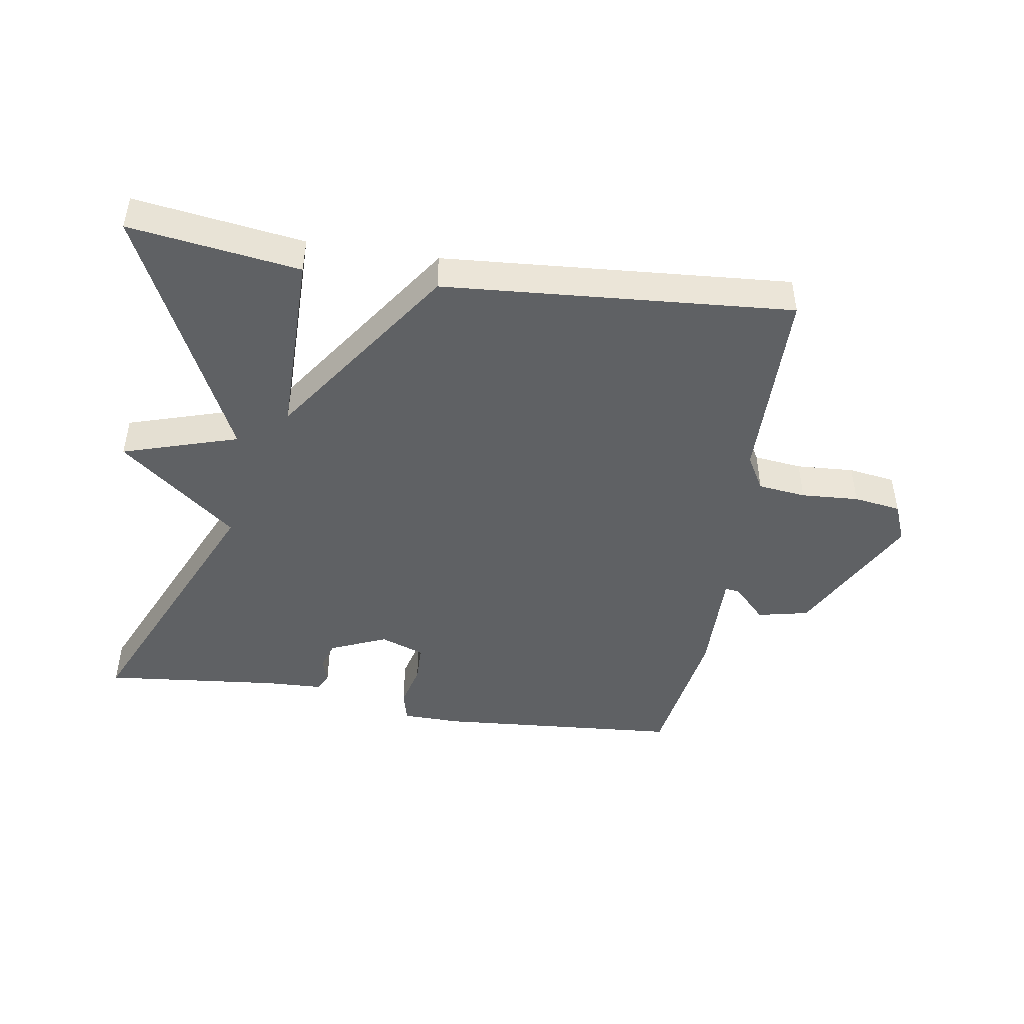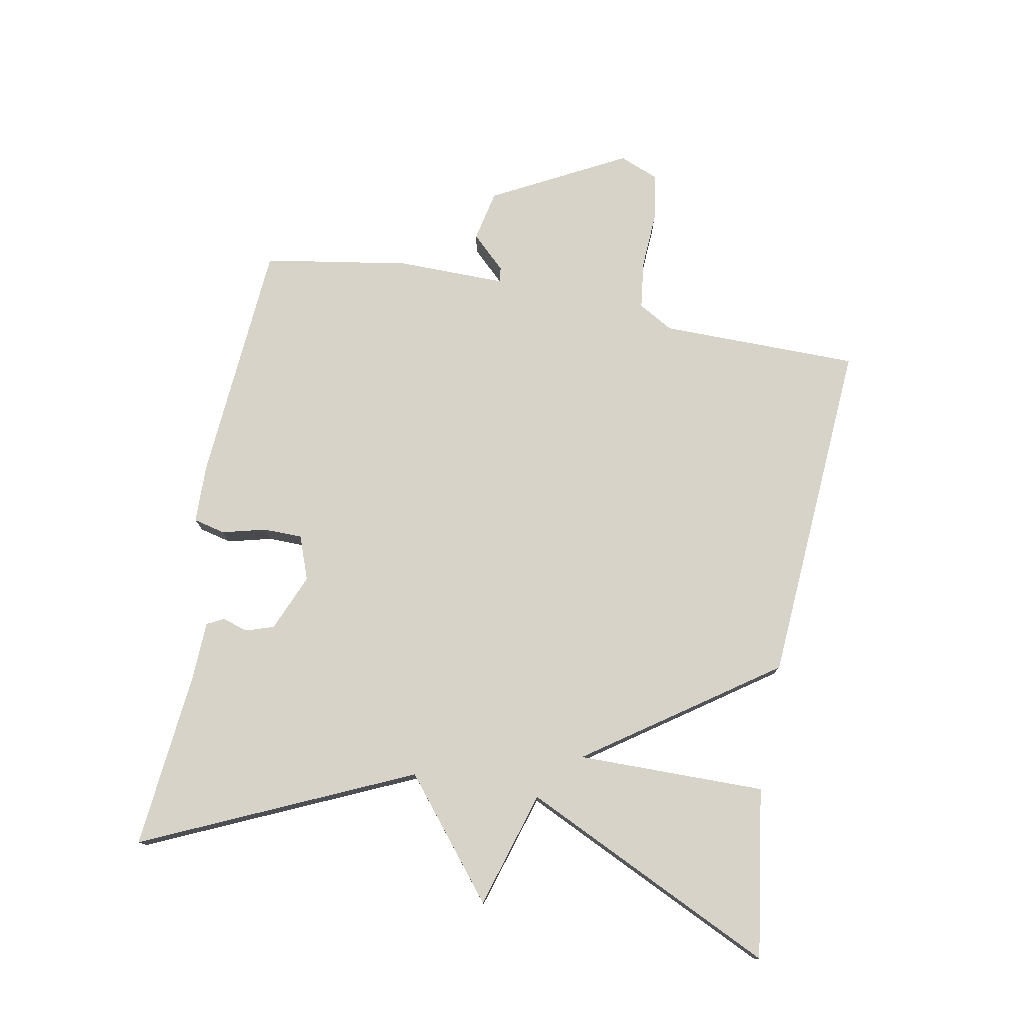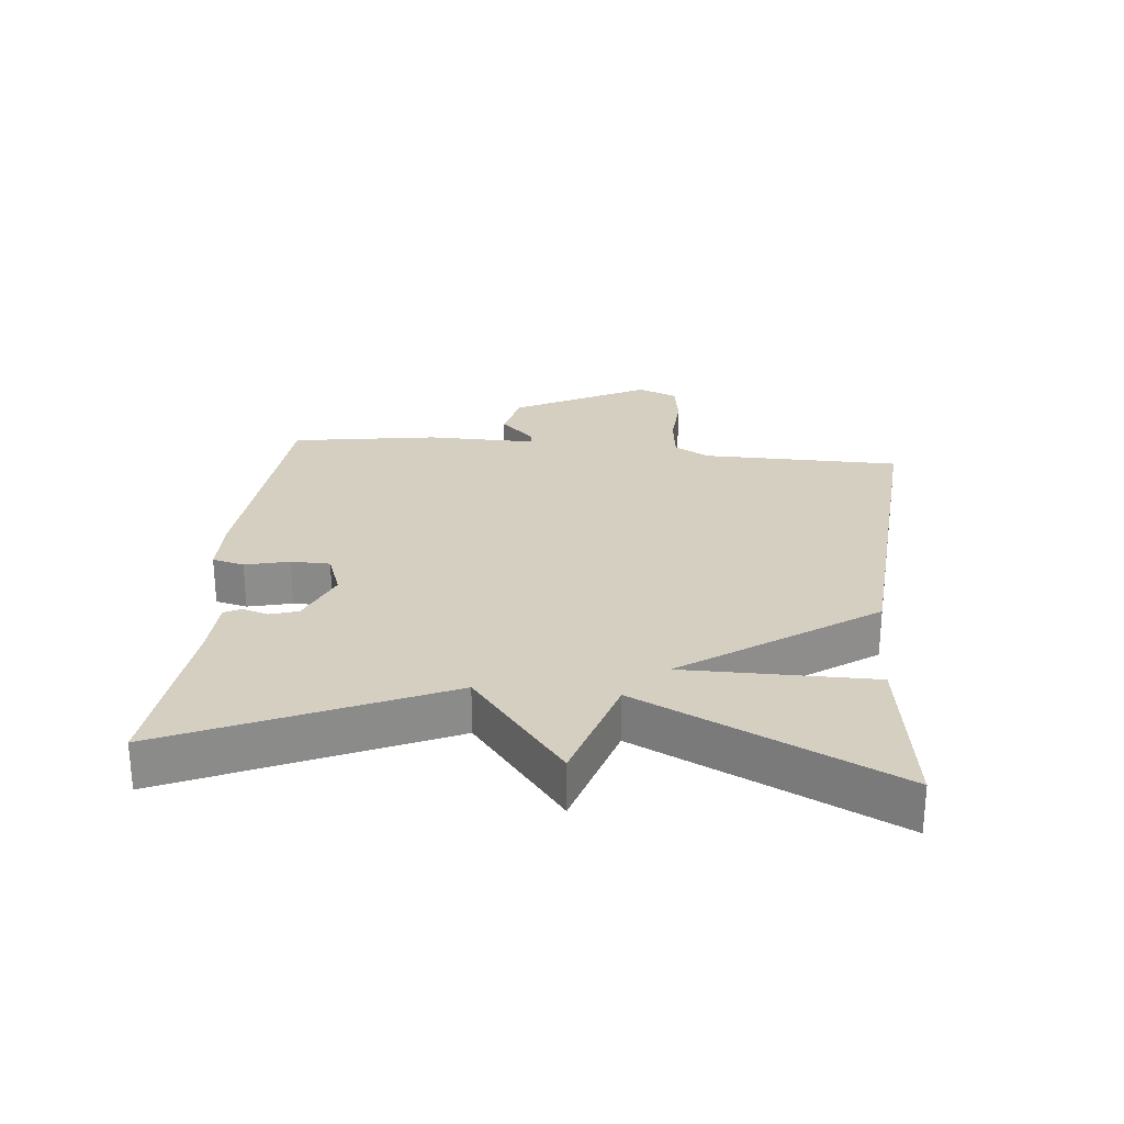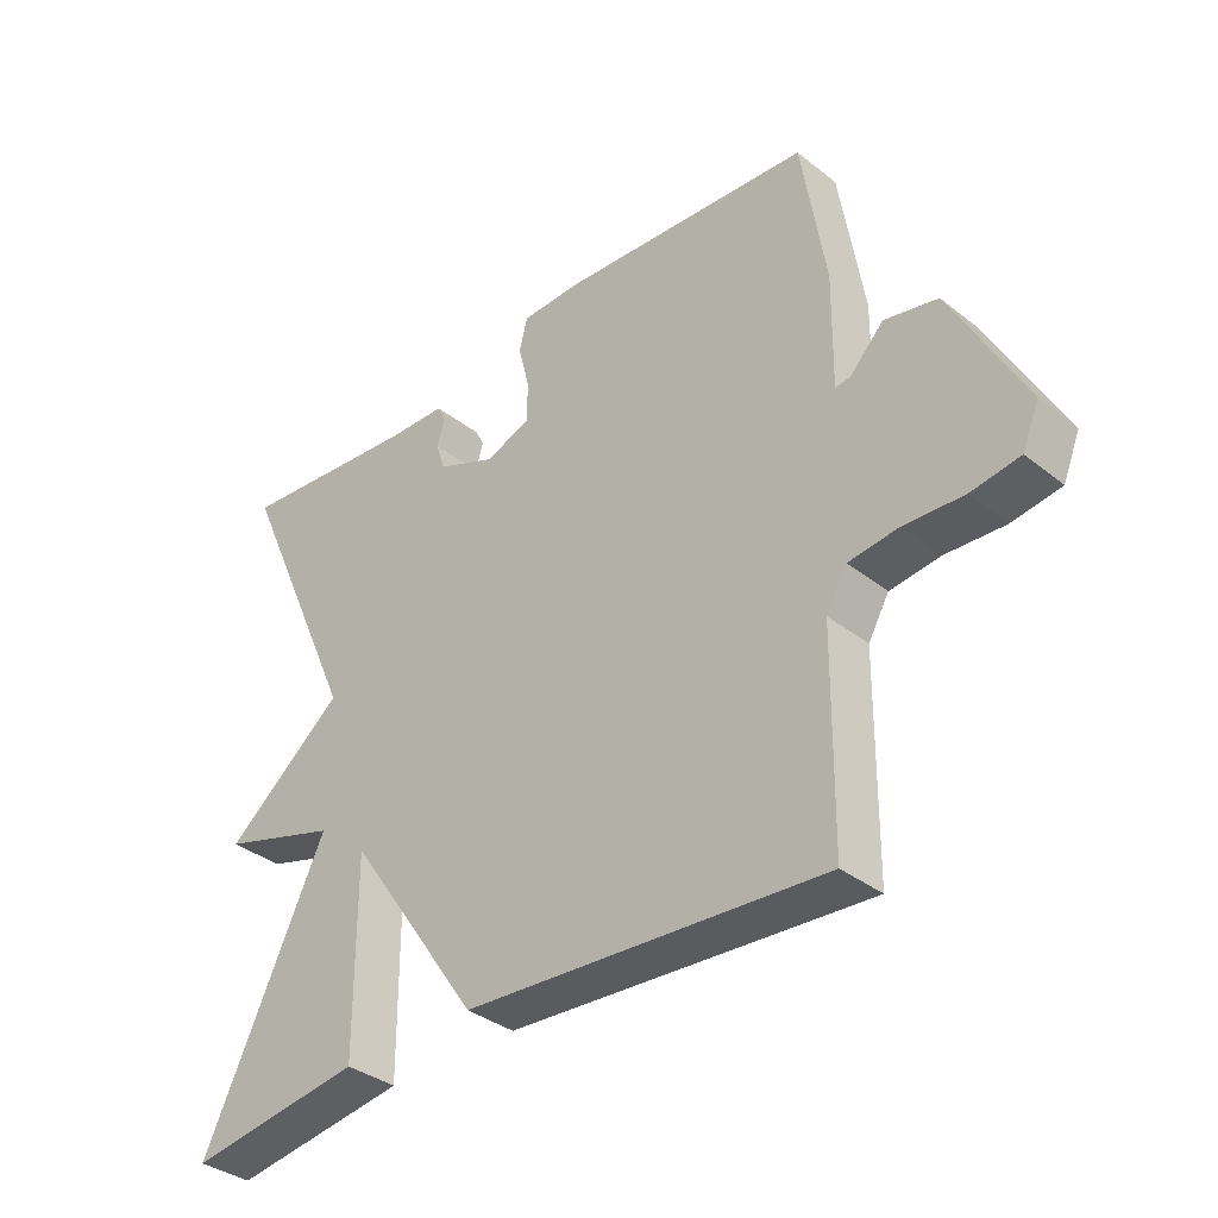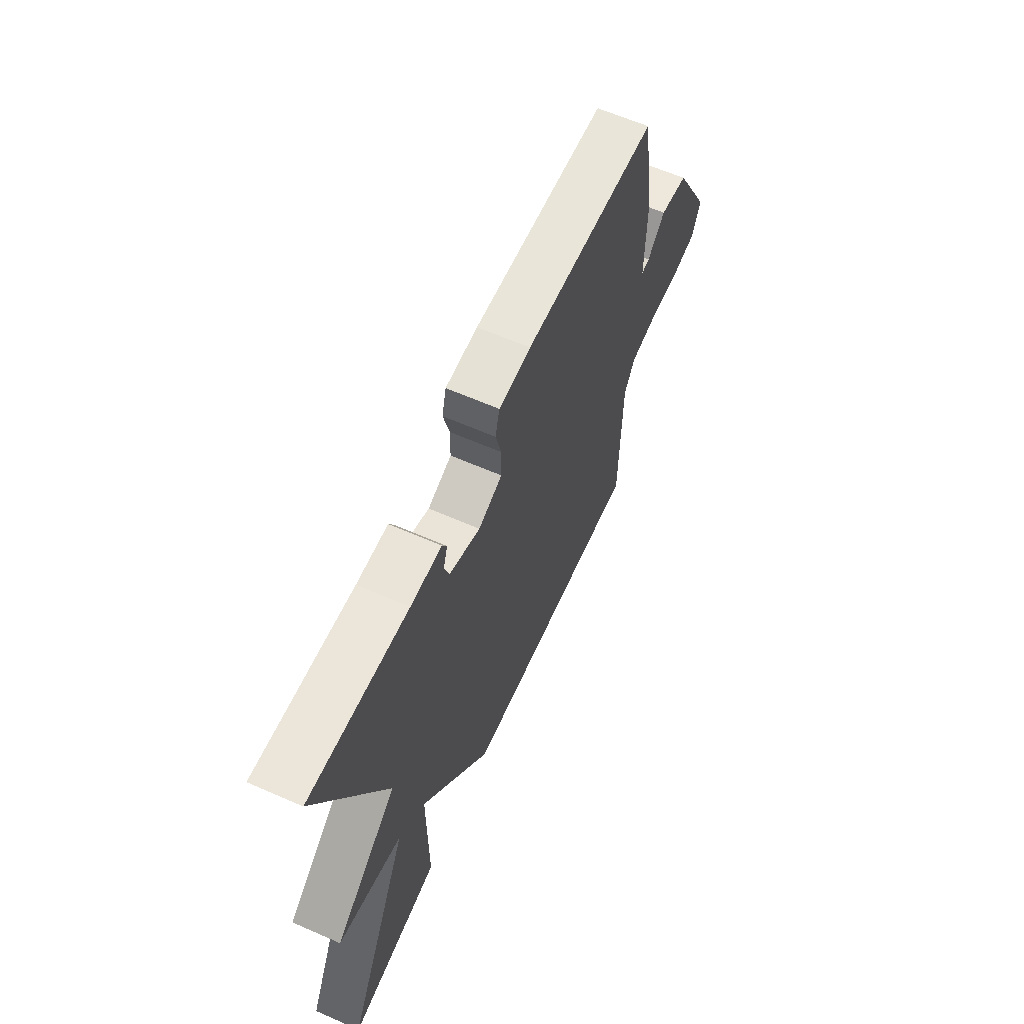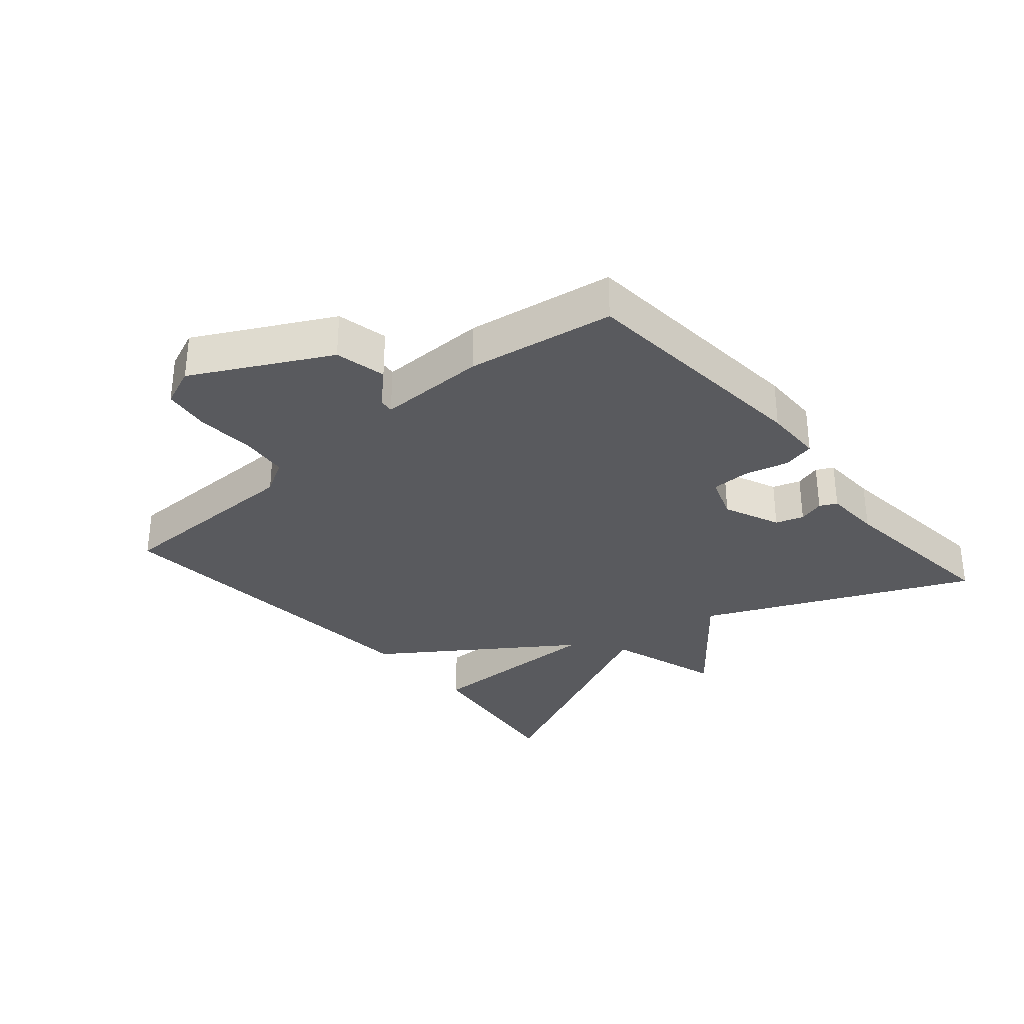
<metadata>
{"format":"obj","ext":"obj","renderer":"f3d","projection":"perspective","resolution":1024,"background":"white","views":[{"elev":-46.0,"azim":171.2,"up":"+Y"},{"elev":76.6,"azim":100.4,"up":"+Y"},{"elev":25.9,"azim":95.8,"up":"+Y"},{"elev":-35.9,"azim":-135.8,"up":"+Z"},{"elev":63.3,"azim":113.8,"up":"+Z"},{"elev":-31.5,"azim":-49.2,"up":"+Y"}]}
</metadata>
<code>
v -0.5 0.07 -0.5
v -0.503 0.07 -0.193
v -0.534 0.07 -0.139
v -0.608 0.07 -0.13
v -0.697 0.07 -0.135
v -0.77 0.07 -0.124
v -0.795 0.07 -0.063
v -0.686 0.07 0.144
v -0.607 0.07 0.161
v -0.557 0.07 0.109
v -0.534 0.07 0.106
v -0.536 0.07 0.274
v -0.5 0.07 0.5
v -0.122 0.07 0.528
v -0.031 0.07 0.526
v -0.019 0.07 0.477
v -0.036 0.07 0.409
v -0.035 0.07 0.349
v 0.033 0.07 0.324
v 0.121 0.07 0.361
v 0.135 0.07 0.404
v 0.123 0.07 0.444
v 0.136 0.07 0.47
v 0.224 0.07 0.473
v 0.5 0.07 0.5
v 0.315 0.07 0.088
v 0.494 0.07 -0.057
v 0.315 0.07 -0.112
v 0.5 0.07 -0.5
v 0.238 0.07 -0.462
v 0.239 0.07 -0.172
v 0.038 0.07 -0.462
v -0.5 0 -0.5
v -0.503 0 -0.193
v -0.534 0 -0.139
v -0.608 0 -0.13
v -0.697 0 -0.135
v -0.77 0 -0.124
v -0.795 0 -0.063
v -0.686 0 0.144
v -0.607 0 0.161
v -0.557 0 0.109
v -0.534 0 0.106
v -0.536 0 0.274
v -0.5 0 0.5
v -0.122 0 0.528
v -0.031 0 0.526
v -0.019 0 0.477
v -0.036 0 0.409
v -0.035 0 0.349
v 0.033 0 0.324
v 0.121 0 0.361
v 0.135 0 0.404
v 0.123 0 0.444
v 0.136 0 0.47
v 0.224 0 0.473
v 0.5 0 0.5
v 0.315 0 0.088
v 0.494 0 -0.057
v 0.315 0 -0.112
v 0.5 0 -0.5
v 0.238 0 -0.462
v 0.239 0 -0.172
v 0.038 0 -0.462
f 31 32 1 2
f 28 29 30 31
f 28 31 2 3
f 28 3 4
f 27 28 4
f 26 27 4
f 24 25 26
f 23 24 26
f 22 23 26
f 21 22 26
f 20 21 26
f 5 6 7
f 4 5 7
f 26 4 7
f 20 26 7
f 19 20 7
f 18 19 7
f 17 18 7
f 15 16 17
f 14 15 17
f 13 14 17
f 12 13 17
f 11 12 17
f 11 17 7
f 10 11 7
f 7 8 9 10
f 34 33 64 63
f 63 62 61 60
f 35 34 63 60
f 36 35 60
f 36 60 59
f 36 59 58
f 58 57 56
f 58 56 55
f 58 55 54
f 58 54 53
f 58 53 52
f 39 38 37
f 39 37 36
f 39 36 58
f 39 58 52
f 39 52 51
f 39 51 50
f 39 50 49
f 49 48 47
f 49 47 46
f 49 46 45
f 49 45 44
f 49 44 43
f 39 49 43
f 39 43 42
f 42 41 40 39
f 1 33 34 2
f 2 34 35 3
f 3 35 36 4
f 4 36 37 5
f 5 37 38 6
f 6 38 39 7
f 7 39 40 8
f 8 40 41 9
f 9 41 42 10
f 10 42 43 11
f 11 43 44 12
f 12 44 45 13
f 13 45 46 14
f 14 46 47 15
f 15 47 48 16
f 16 48 49 17
f 17 49 50 18
f 18 50 51 19
f 19 51 52 20
f 20 52 53 21
f 21 53 54 22
f 22 54 55 23
f 23 55 56 24
f 24 56 57 25
f 25 57 58 26
f 26 58 59 27
f 27 59 60 28
f 28 60 61 29
f 29 61 62 30
f 30 62 63 31
f 31 63 64 32
f 32 64 33 1

</code>
